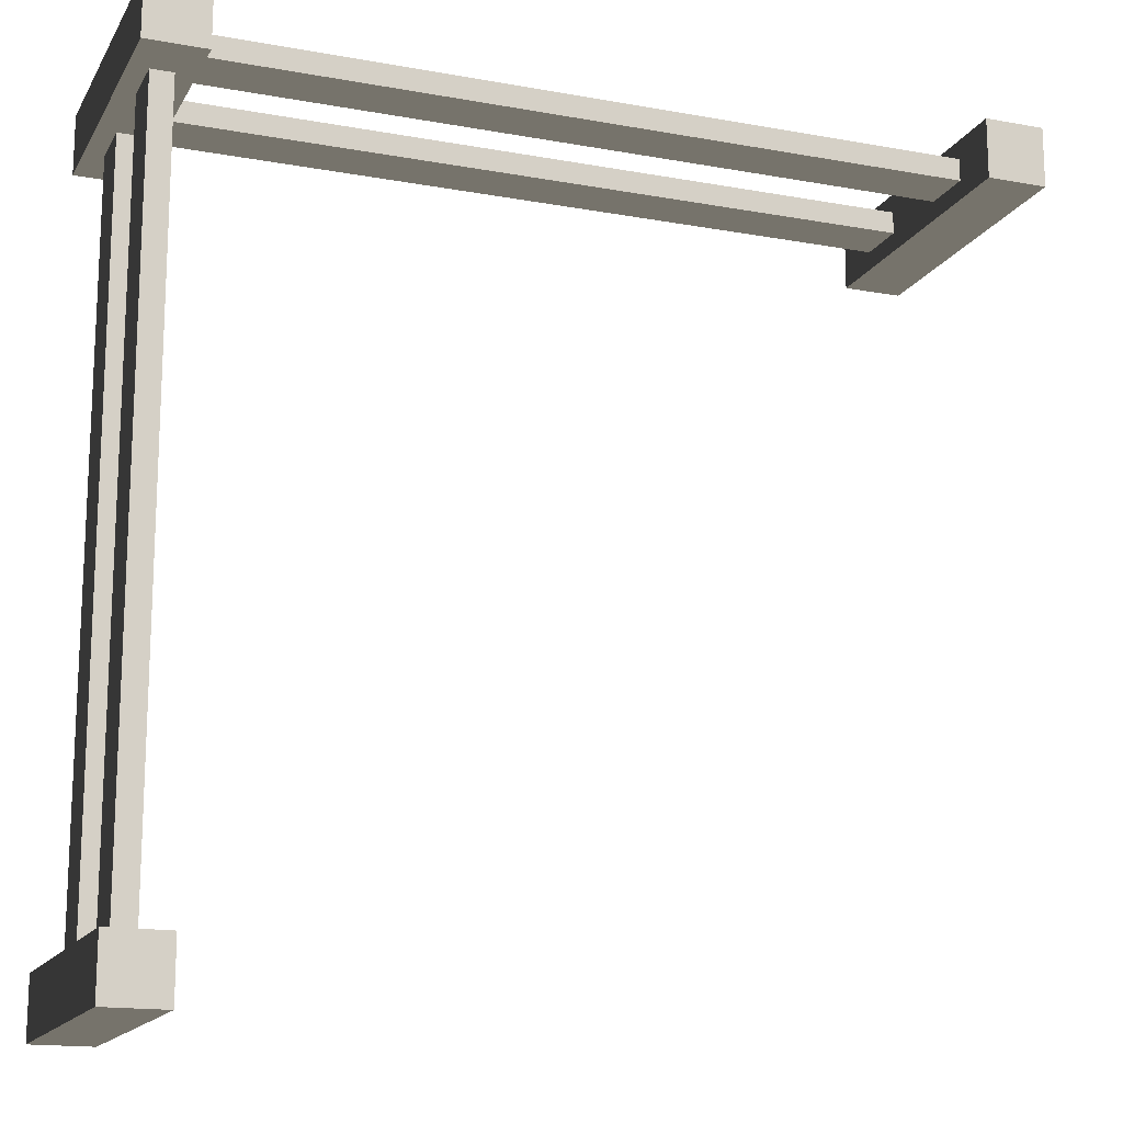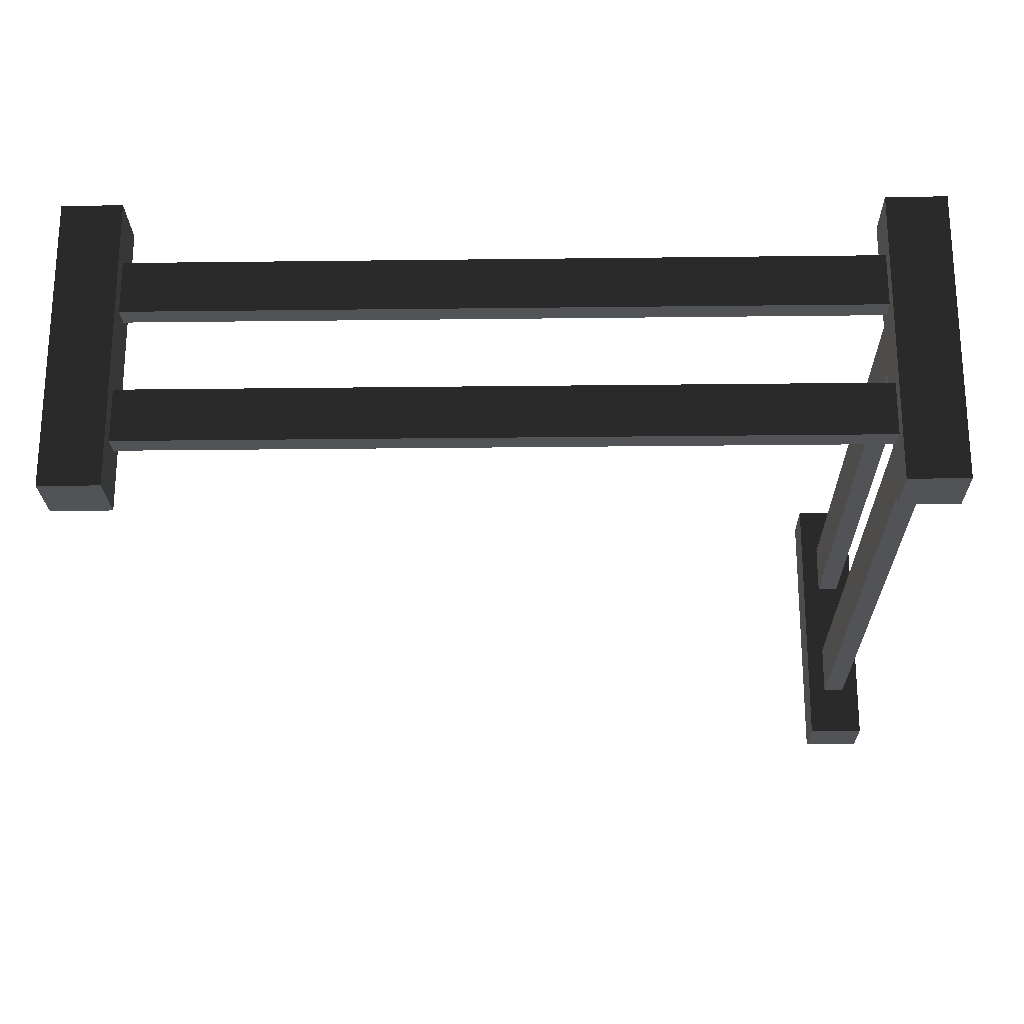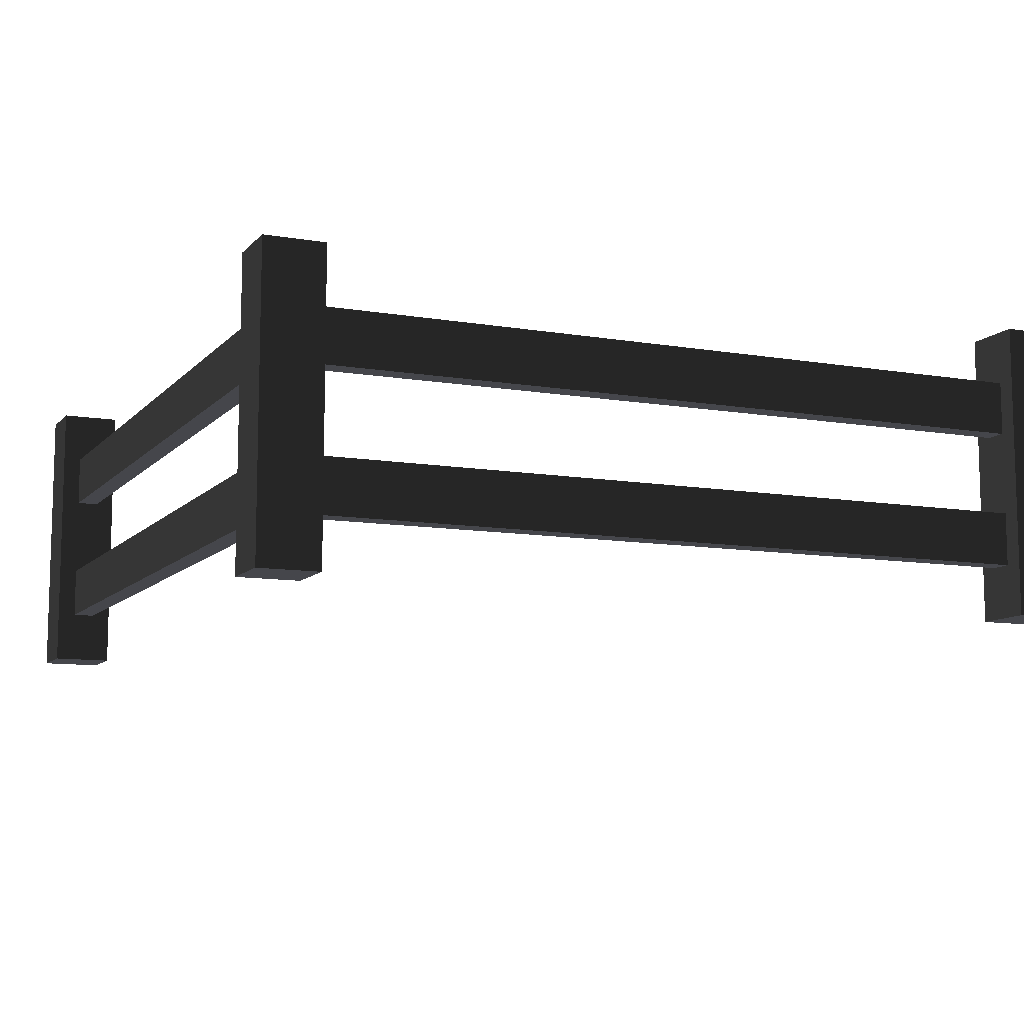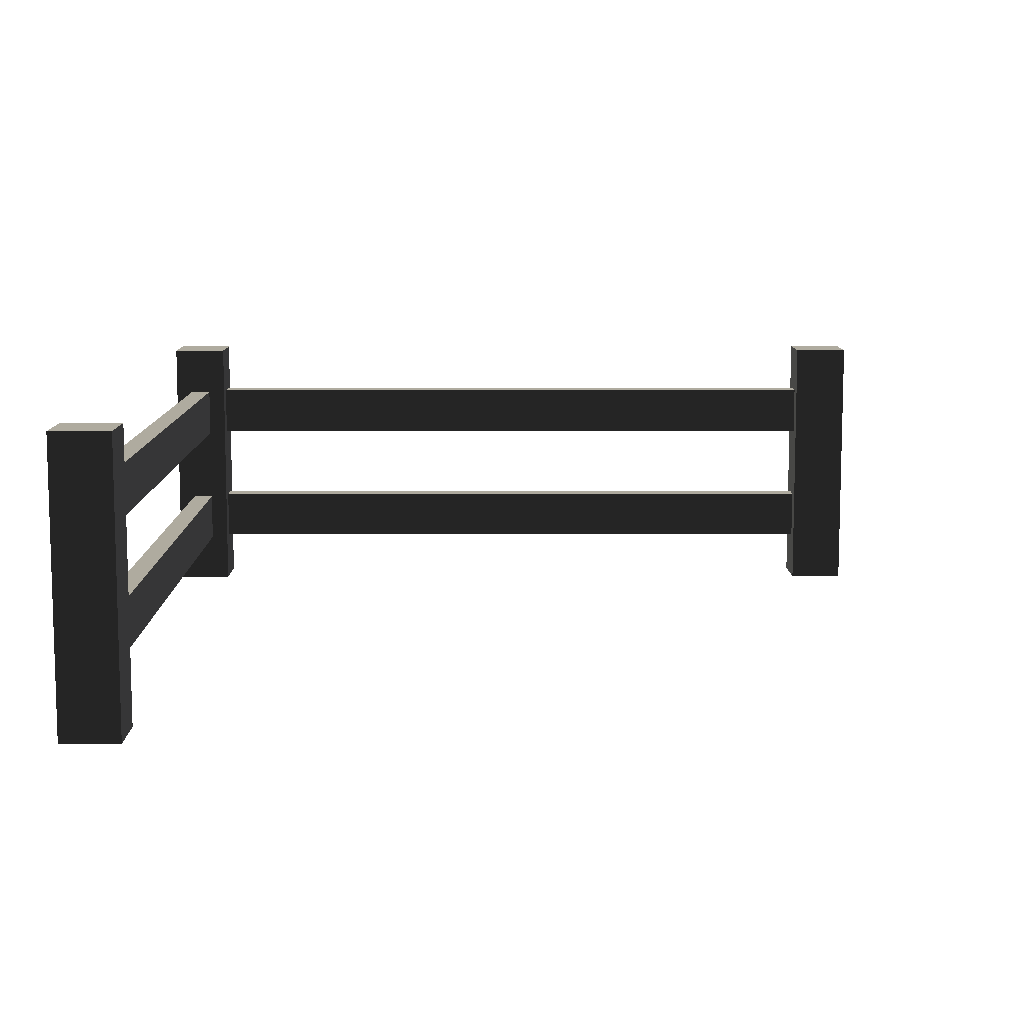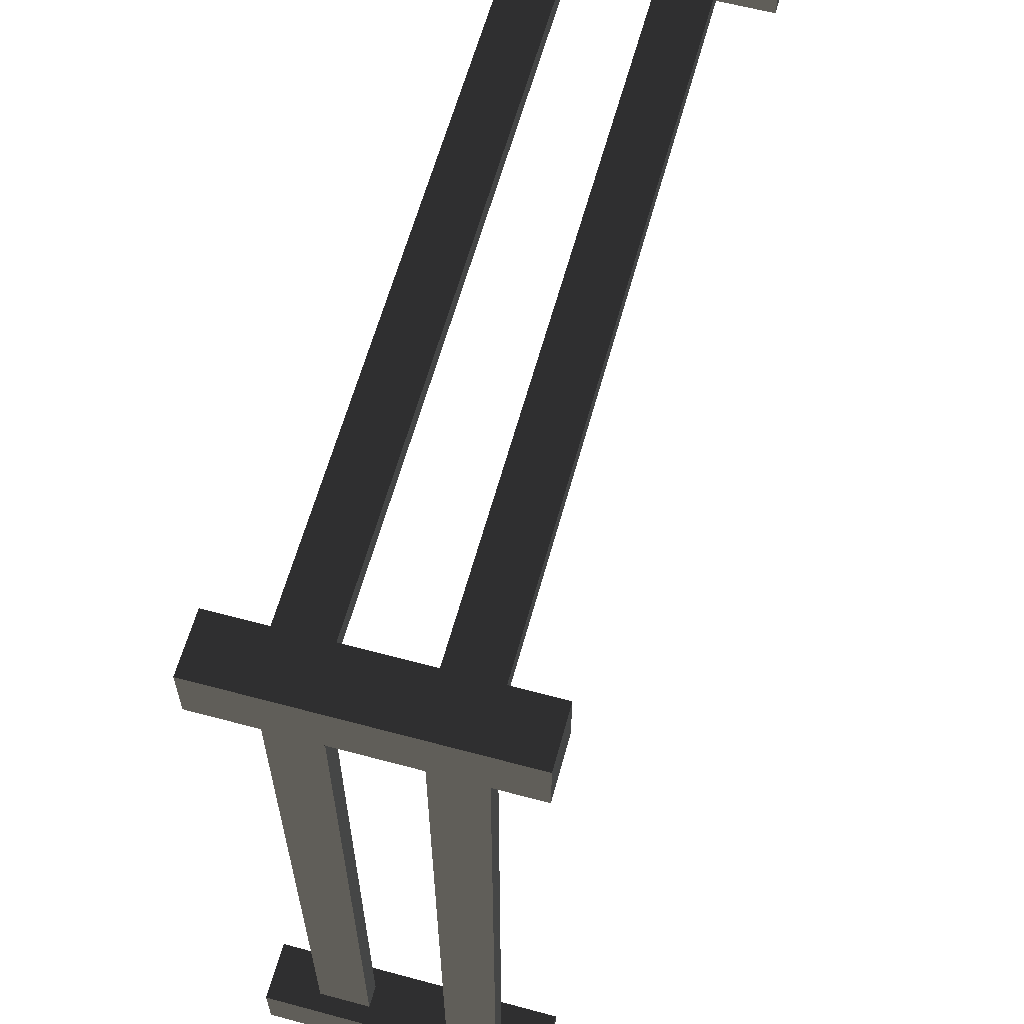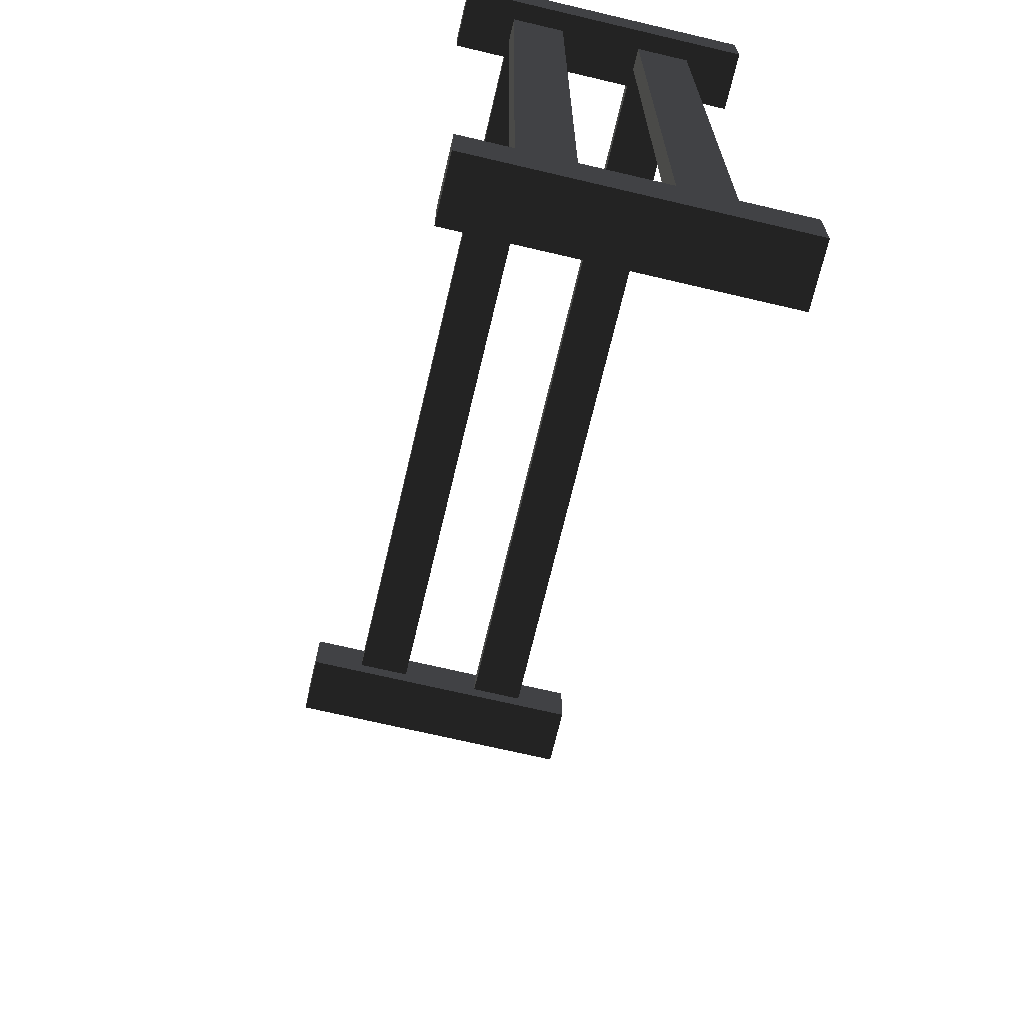
<metadata>
{"format":"obj","ext":"obj","renderer":"f3d","projection":"perspective","resolution":1024,"background":"white","views":[{"elev":-15.9,"azim":-20.7,"up":"+Z"},{"elev":-22.5,"azim":-88.8,"up":"+Y"},{"elev":-10.0,"azim":-23.8,"up":"+Y"},{"elev":9.6,"azim":89.7,"up":"+Y"},{"elev":61.5,"azim":-74.7,"up":"+Z"},{"elev":-69.5,"azim":-103.3,"up":"+Z"}]}
</metadata>
<code>
g fence_corner
v 0.2205 2.829 -0.7
v 0.2205 2.208 -0.7
v 0.2205 2.829 -9.3
v 0.2205 2.208 -9.3
v 0 0 -10
v 0 0 -9.3
v 0.7 0 -10
v 0.7 0 -9.3
v 0 3.45 -10
v 0.7 3.45 -10
v 0.4795 2.829 -0.7
v 0.4795 2.829 -9.3
v 0.4795 0.621 -9.3
v 0.7 3.45 -9.3
v 0.4795 1.242 -9.3
v 0.4795 2.208 -9.3
v 0.2205 1.242 -9.3
v 0.2205 0.621 -9.3
v 0 3.45 -9.3
v 0.4795 0.621 -0.7
v 0.4795 1.242 -0.7
v 0.2205 1.242 -0.7
v 0.2205 0.621 -0.7
v 0.4795 2.208 -0.7
v 0.7 2.829 -0.2205
v 0.7 2.829 -0.4795
v 9.3 2.829 -0.2205
v 9.3 2.829 -0.4795
v 10 0 -5.775e-14
v 10 3.45 -5.775e-14
v 10 0 -0.7
v 10 3.45 -0.7
v 0.7 0.621 -0.4795
v 9.3 0.621 -0.4795
v 0.7 1.242 -0.4795
v 9.3 1.242 -0.4795
v 0.7 1.242 -0.2205
v 9.3 1.242 -0.2205
v 9.3 0.621 -0.2205
v 0.7 0.621 -0.2205
v 9.3 0 -0.7
v 9.3 0 -5.775e-14
v 9.3 3.45 -5.775e-14
v 0 0 -0.7
v 0 0 0
v 0.7 0 -0.7
v 0.7 0 0
v 0.7 2.208 -0.4795
v 9.3 2.208 -0.4795
v 9.3 3.45 -0.7
v 9.3 2.208 -0.2205
v 0 3.45 -0.7
v 0.7 3.45 -0.7
v 0.7 3.45 0
v 0.7 2.208 -0.2205
v 0 3.45 0
f 2 1 3
f 3 4 2
f 6 5 7
f 7 8 6
f 7 5 9
f 9 10 7
f 3 1 11
f 11 12 3
f 13 6 8
f 8 14 13
f 14 15 13
f 14 16 15
f 16 17 15
f 14 12 16
f 14 3 12
f 6 13 18
f 18 19 6
f 18 17 19
f 3 14 19
f 17 4 19
f 17 16 4
f 4 3 19
f 6 19 9
f 9 5 6
f 21 20 13
f 13 15 21
f 17 22 21
f 21 15 17
f 23 22 17
f 17 18 23
f 11 24 16
f 16 12 11
f 9 19 14
f 14 10 9
f 24 2 4
f 4 16 24
f 20 23 18
f 18 13 20
f 14 8 7
f 7 10 14
f 26 25 27
f 27 28 26
f 30 29 31
f 31 32 30
f 34 33 35
f 35 36 34
f 35 37 38
f 38 36 35
f 40 39 38
f 38 37 40
f 42 41 31
f 31 29 42
f 42 29 30
f 30 43 42
f 45 44 46
f 46 47 45
f 49 48 26
f 26 28 49
f 27 42 43
f 43 50 27
f 50 28 27
f 50 49 28
f 50 36 49
f 50 34 36
f 42 27 39
f 39 41 42
f 39 34 41
f 34 50 41
f 27 51 39
f 51 38 39
f 38 51 49
f 49 36 38
f 31 41 50
f 50 32 31
f 40 33 34
f 34 39 40
f 23 46 44
f 44 52 23
f 52 22 23
f 52 2 22
f 2 21 22
f 52 1 2
f 52 11 1
f 46 23 20
f 20 53 46
f 20 21 53
f 11 52 53
f 21 24 53
f 21 2 24
f 24 11 53
f 40 54 47
f 47 46 40
f 46 33 40
f 46 35 33
f 46 48 35
f 46 26 48
f 54 40 25
f 25 53 54
f 25 26 53
f 26 46 53
f 40 37 25
f 37 55 25
f 55 37 35
f 35 48 55
f 45 56 52
f 52 44 45
f 55 51 27
f 27 25 55
f 55 48 49
f 49 51 55
f 52 56 54
f 54 53 52
f 45 47 54
f 54 56 45
f 50 43 30
f 30 32 50

</code>
